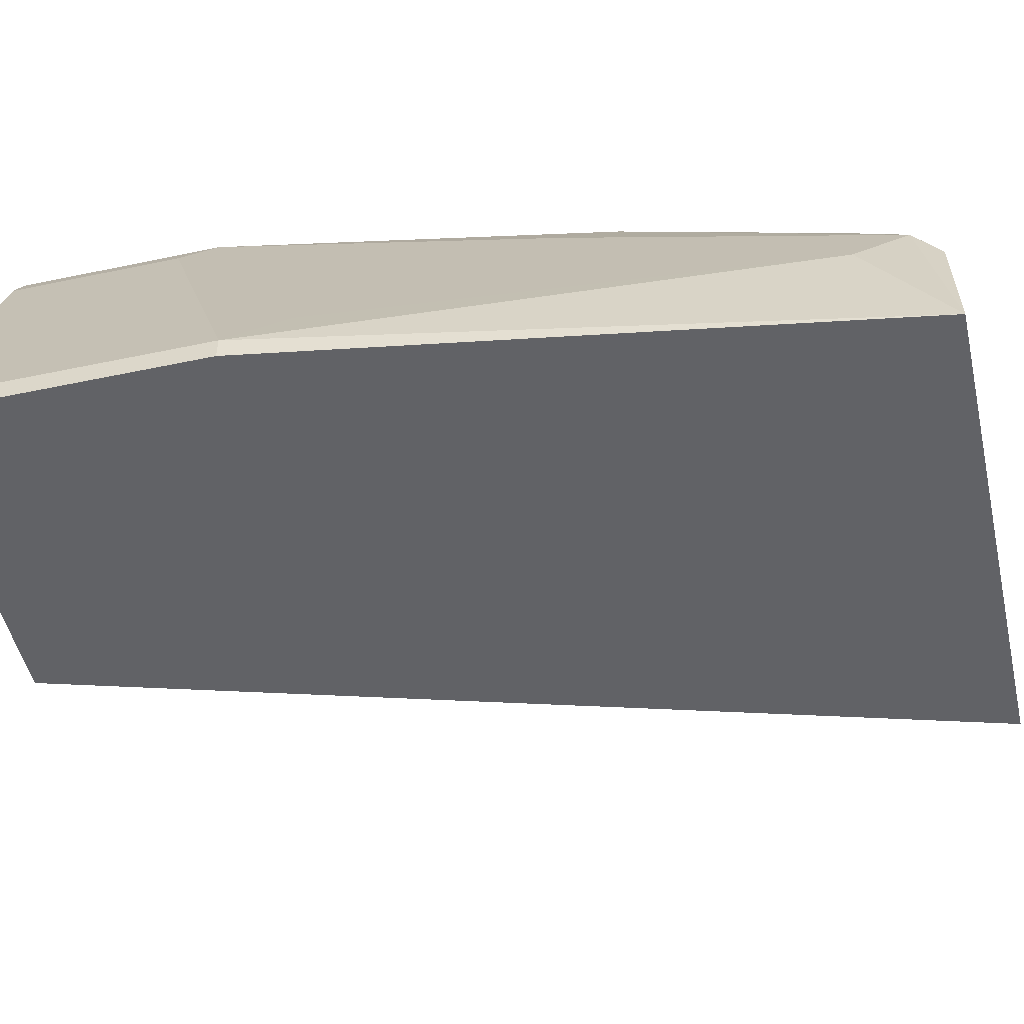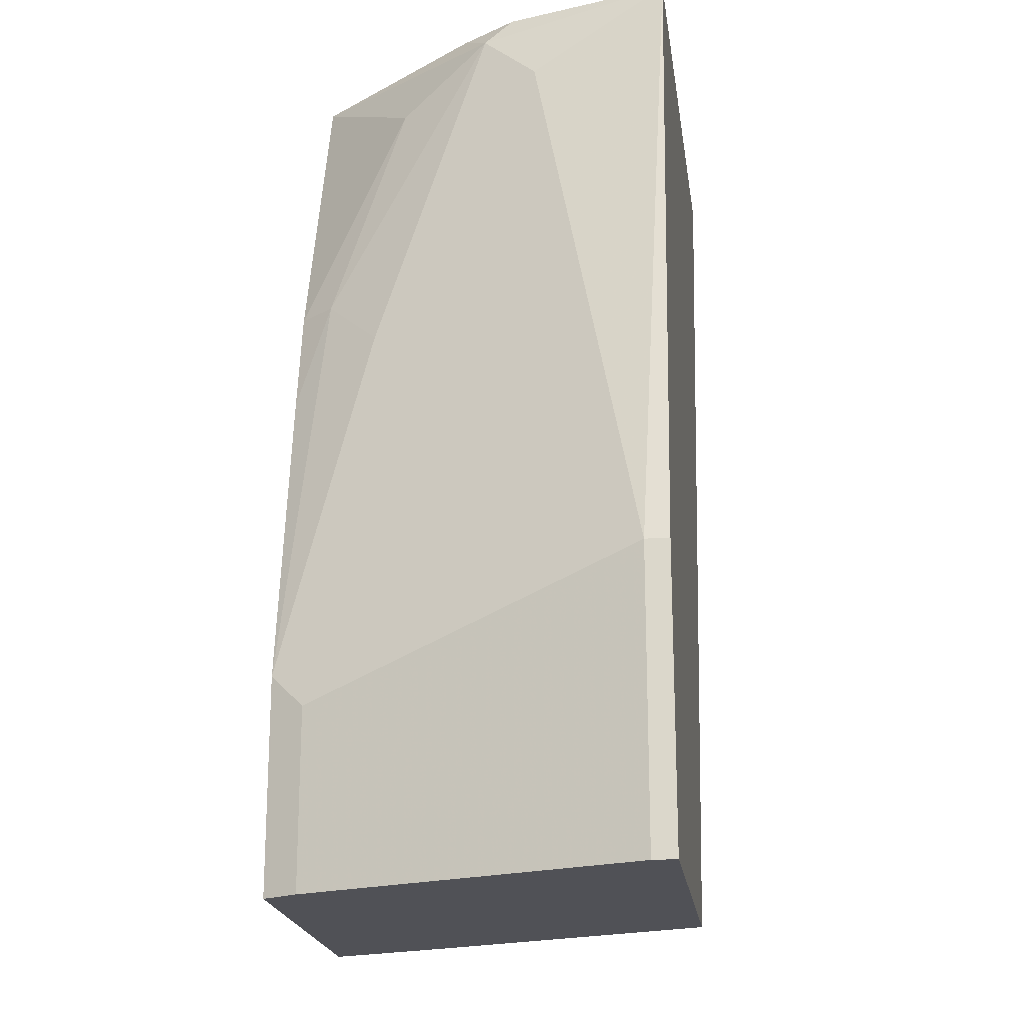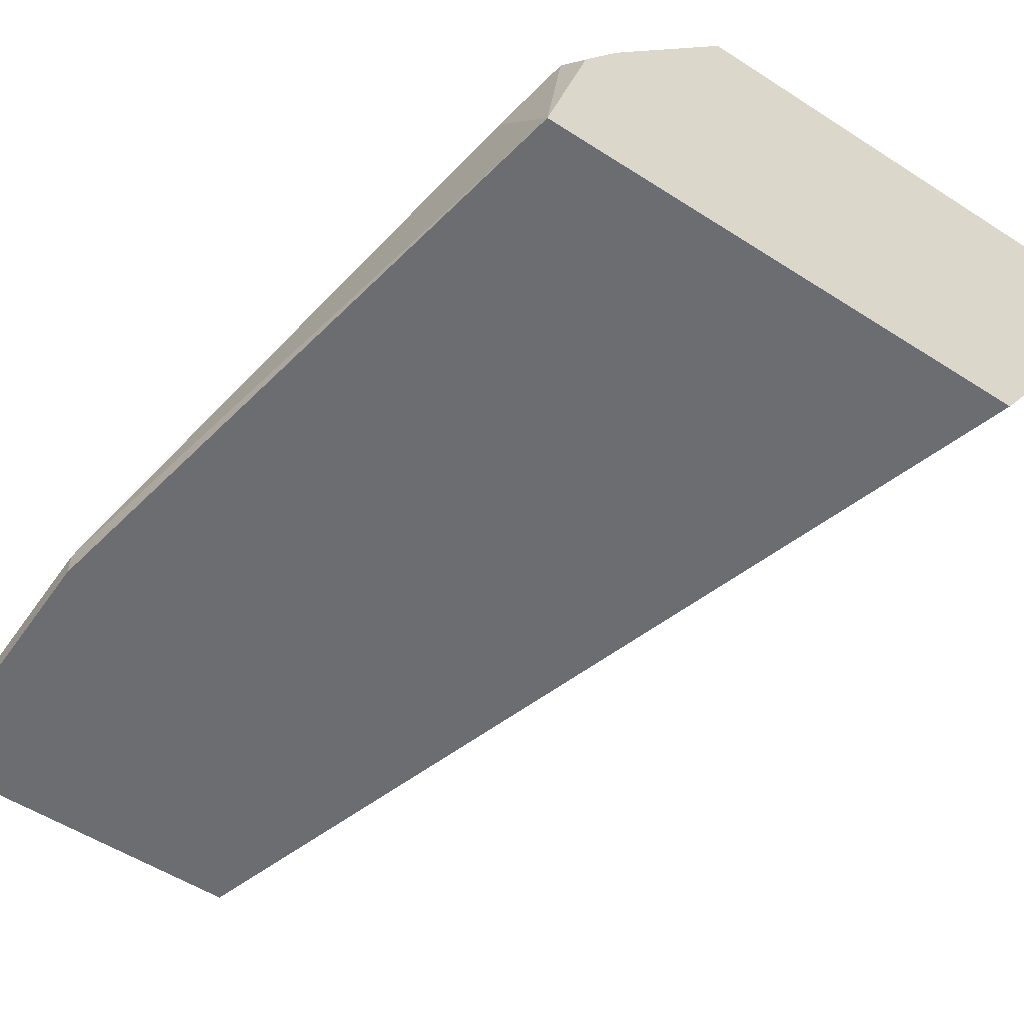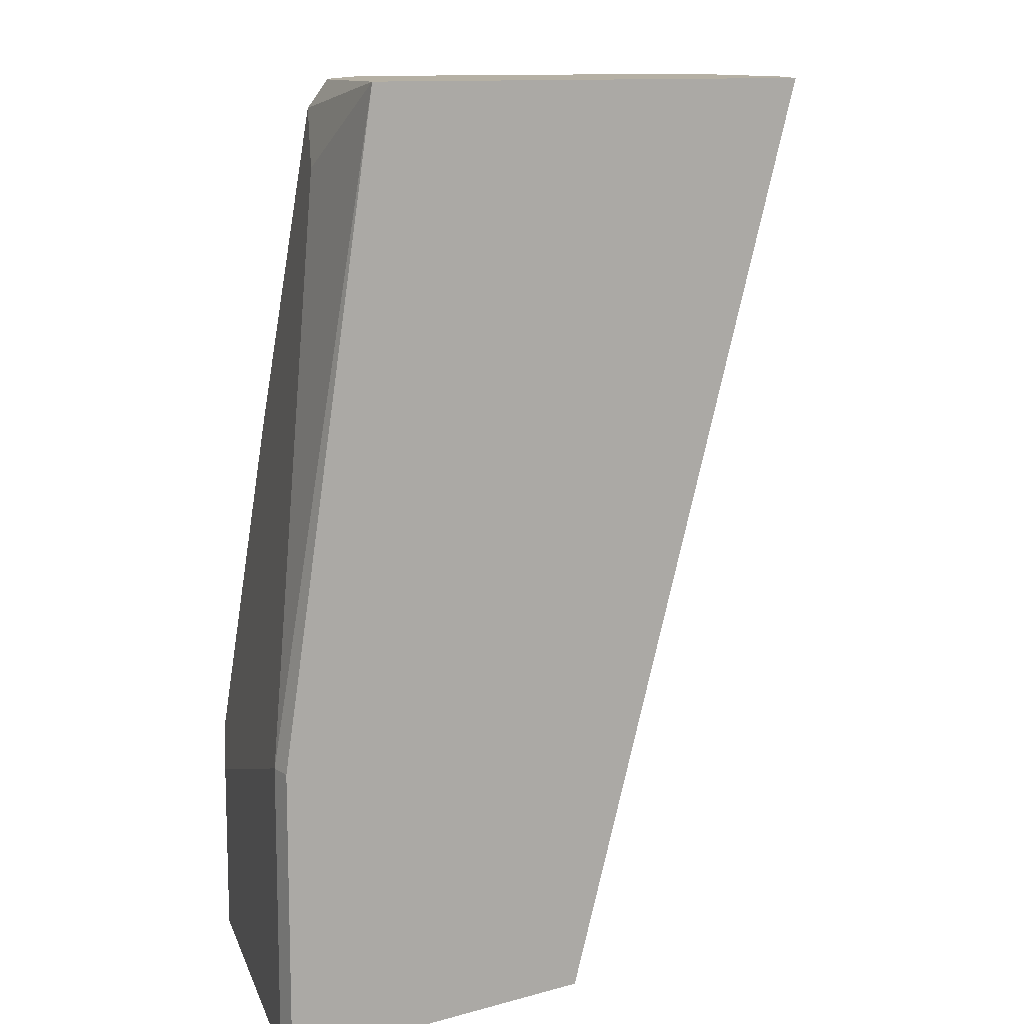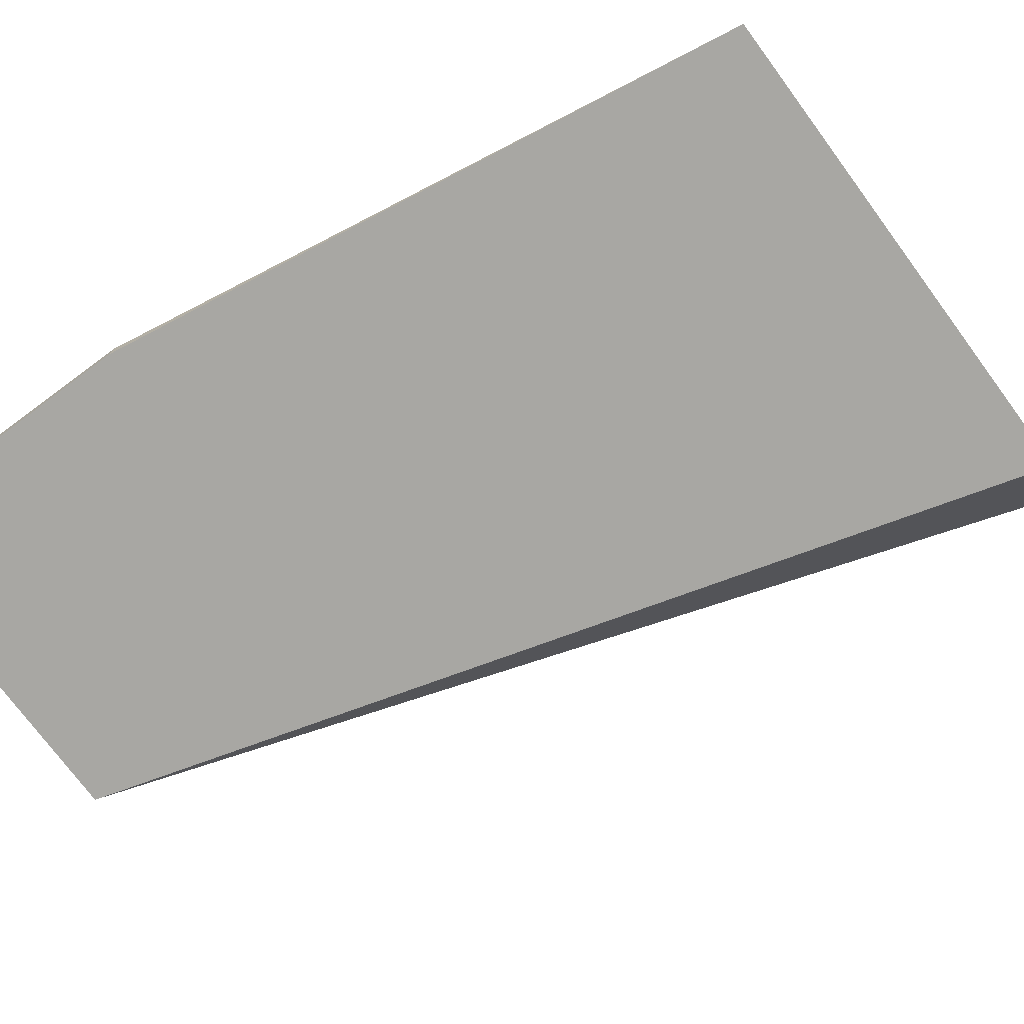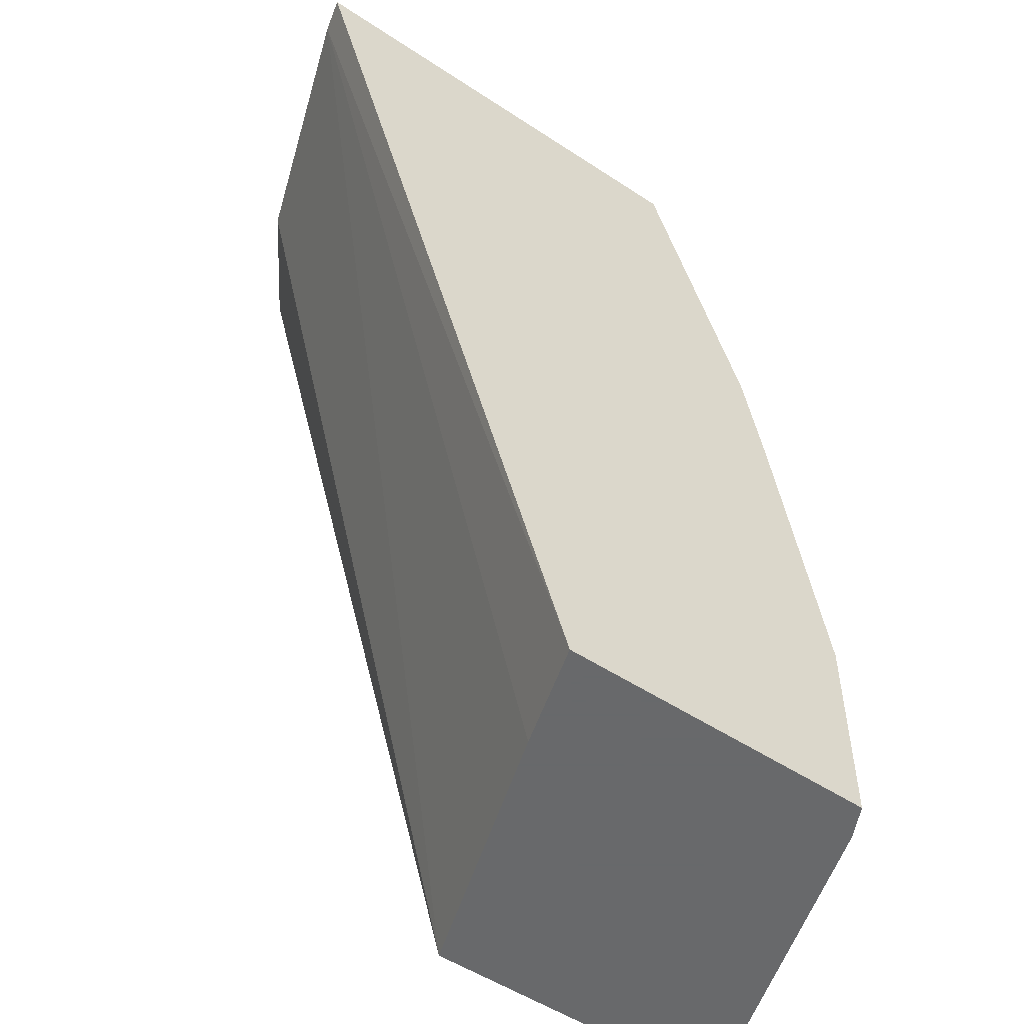
<metadata>
{"format":"obj","ext":"obj","renderer":"f3d","projection":"perspective","resolution":1024,"background":"white","views":[{"elev":-50.7,"azim":-77.0,"up":"+Y"},{"elev":-20.3,"azim":-82.1,"up":"+Z"},{"elev":-54.0,"azim":-34.4,"up":"+Y"},{"elev":11.6,"azim":-33.6,"up":"+Z"},{"elev":-74.5,"azim":-53.5,"up":"+Y"},{"elev":-52.6,"azim":144.7,"up":"+Z"}]}
</metadata>
<code>
v -0.4443 -0.09886 0.2852
v -0.5957 -0.09886 0.2852
v -0.4472 -0.1104 0.2852
v -0.5461 -0.09886 -0.02208
v -0.6377 -0.1349 0.2575
v -0.653 -0.1655 0.2759
v -0.6391 -0.1563 0.2852
v -0.6305 -0.09886 0.1839
v -0.4759 -0.1931 0.2852
v -0.5886 -0.2285 -0.02208
v -0.5574 -0.1352 -0.02208
v -0.6564 -0.09886 -0.02208
v -0.6392 -0.1104 0.1839
v -0.653 -0.1288 0.1655
v -0.6564 -0.09886 0.04833
v -0.6898 -0.2023 0.092
v -0.6622 -0.1839 0.2575
v -0.6651 -0.2285 0.2852
v -0.6507 -0.1748 0.2852
v -0.6378 -0.09886 0.1494
v -0.4988 -0.2285 0.2852
v -0.699 -0.2285 -0.02208
v -0.6573 -0.1006 -0.02208
v -0.6622 -0.1104 0.03681
v -0.699 -0.2207 0.07359
v -0.699 -0.2285 0.07359
v -0.699 -0.2207 -0.02208
v -0.6622 -0.1104 -0.02208
f 10 26 22
f 10 18 26
f 10 21 18
f 9 21 10
f 6 19 7
f 6 17 18
f 6 16 17
f 12 23 15
f 6 15 16
f 8 20 13
f 13 20 15
f 18 25 26
f 15 23 24
f 15 24 16
f 16 24 25
f 16 25 17
f 17 25 18
f 22 26 25
f 22 25 27
f 23 28 24
f 24 28 27
f 24 27 25
f 6 14 15
f 13 15 14
f 6 13 14
f 6 18 19
f 5 8 13
f 5 13 6
f 1 2 7
f 1 7 19
f 1 19 18
f 1 18 21
f 1 9 3
f 1 3 4
f 1 4 12
f 1 12 15
f 1 15 20
f 1 20 8
f 1 8 2
f 1 21 9
f 2 6 7
f 2 5 6
f 4 23 12
f 4 28 23
f 4 27 28
f 4 10 22
f 4 22 27
f 3 11 4
f 3 10 11
f 3 9 10
f 2 8 5
f 4 11 10

</code>
